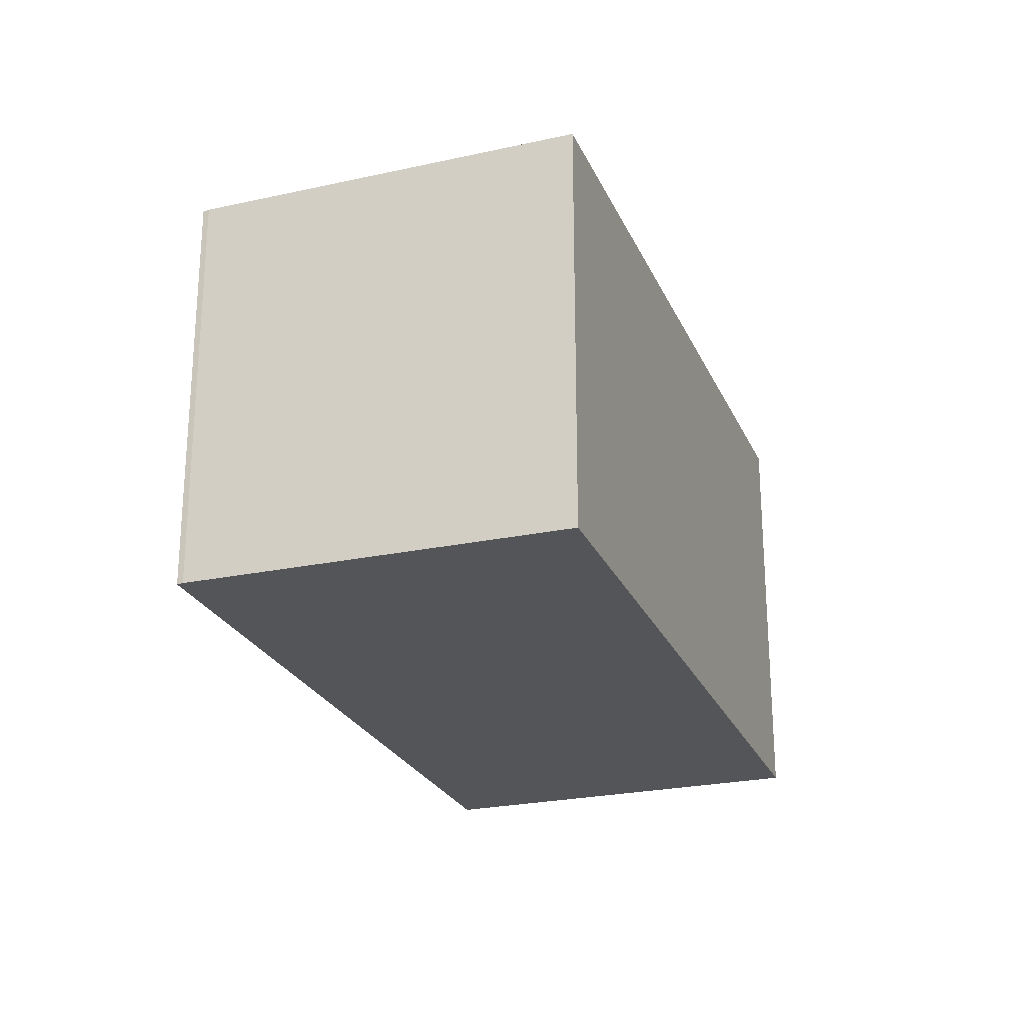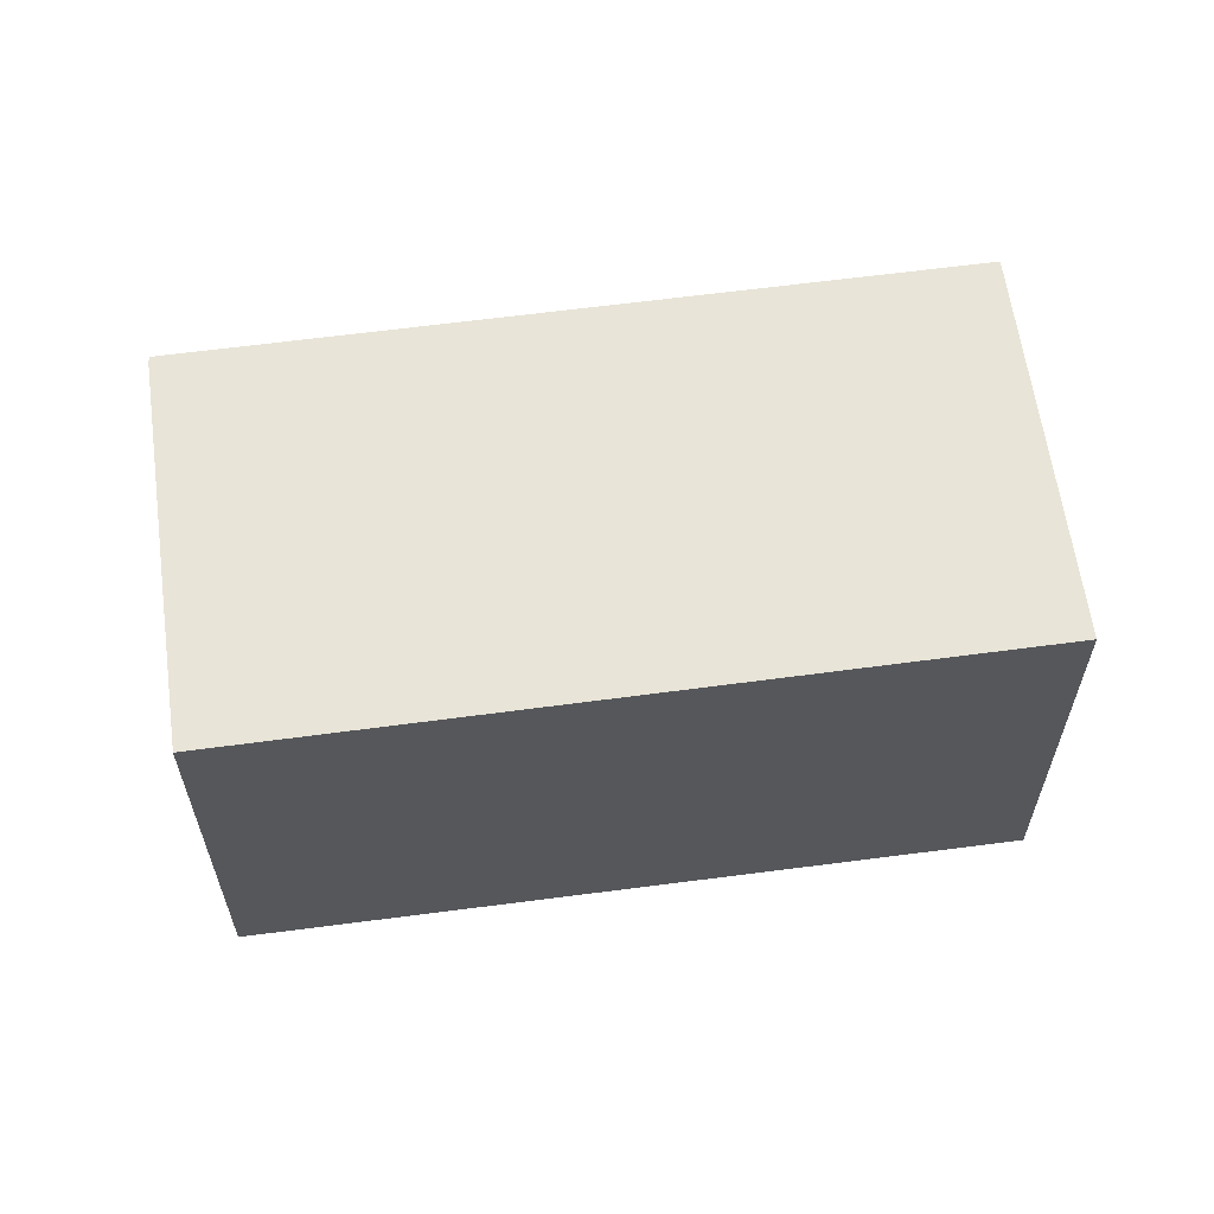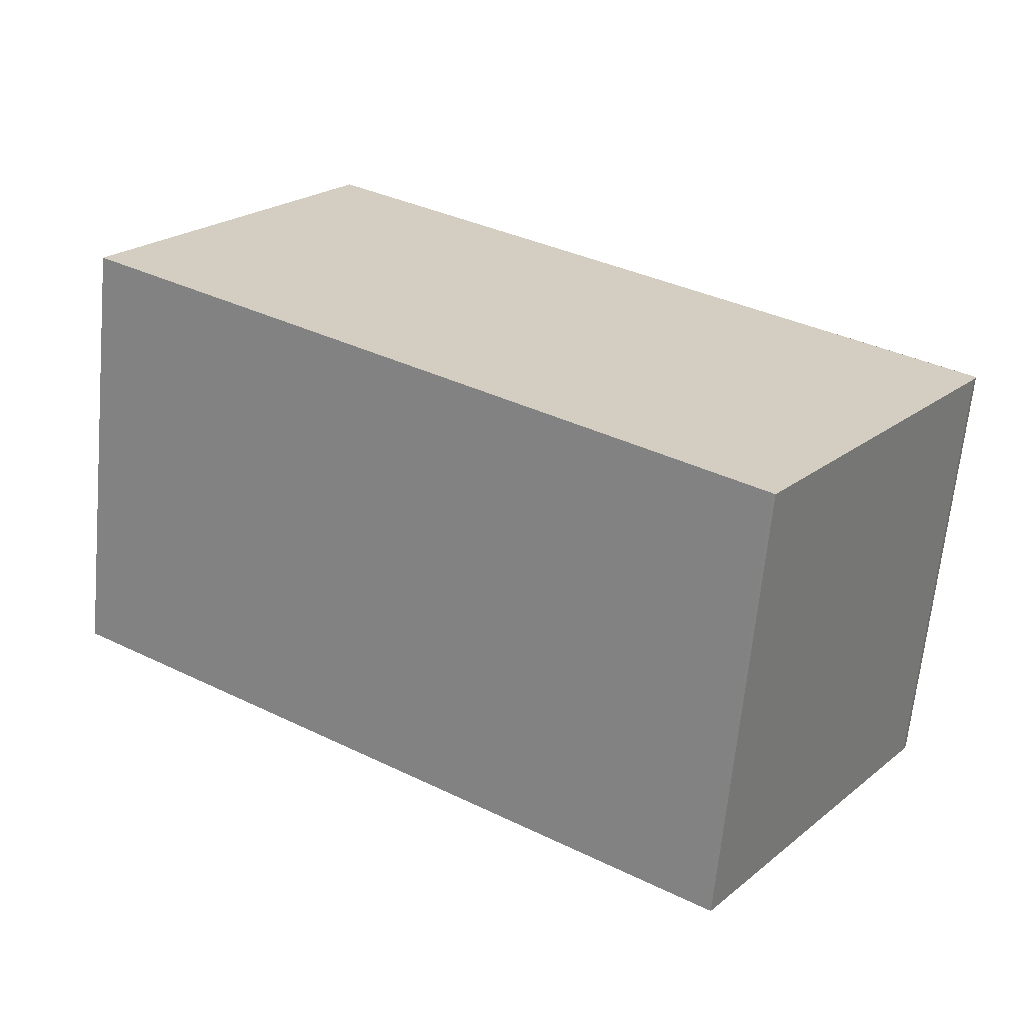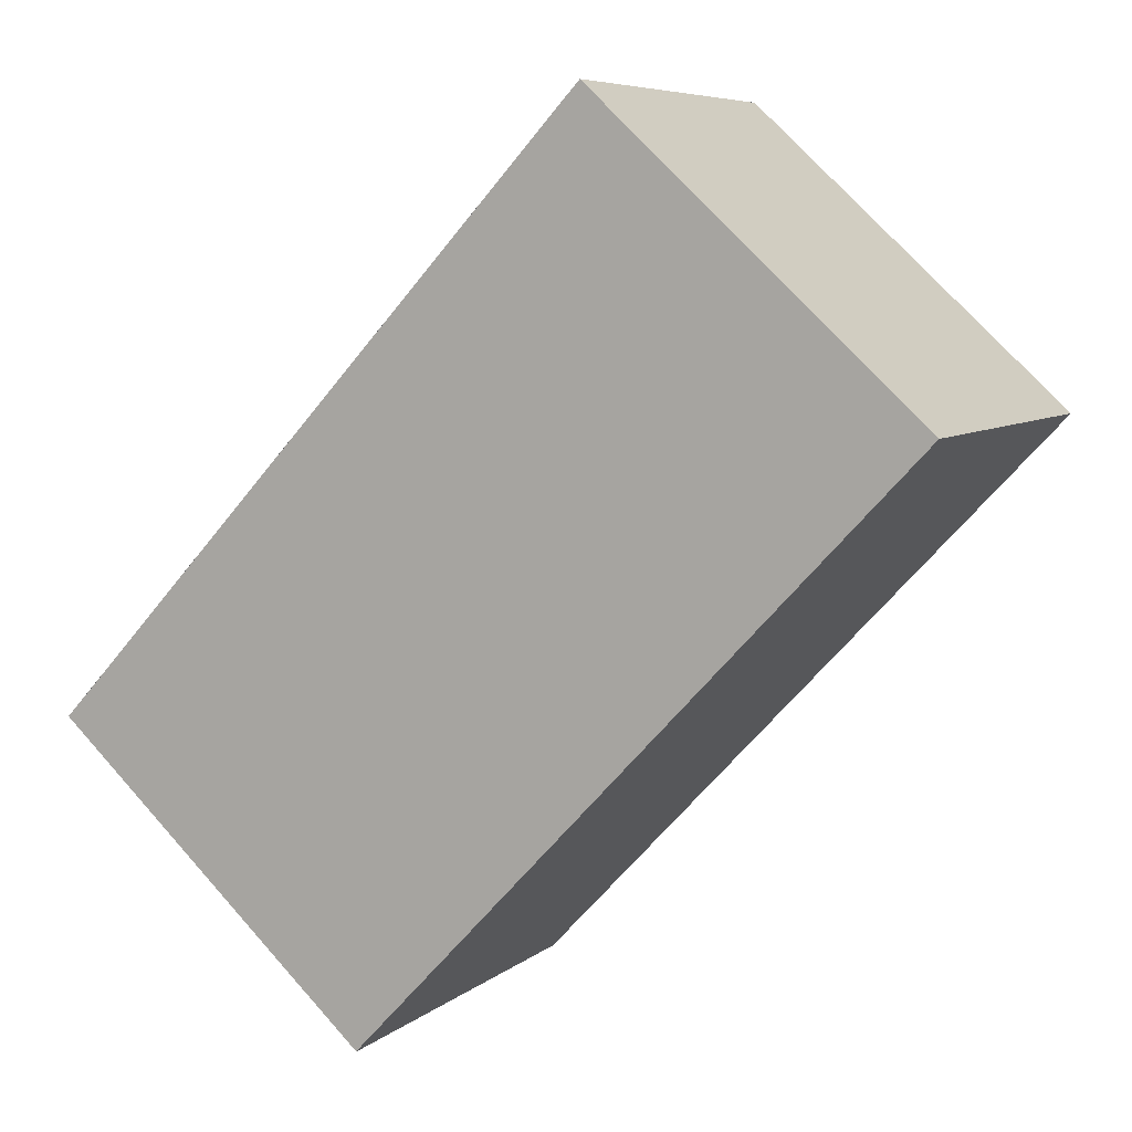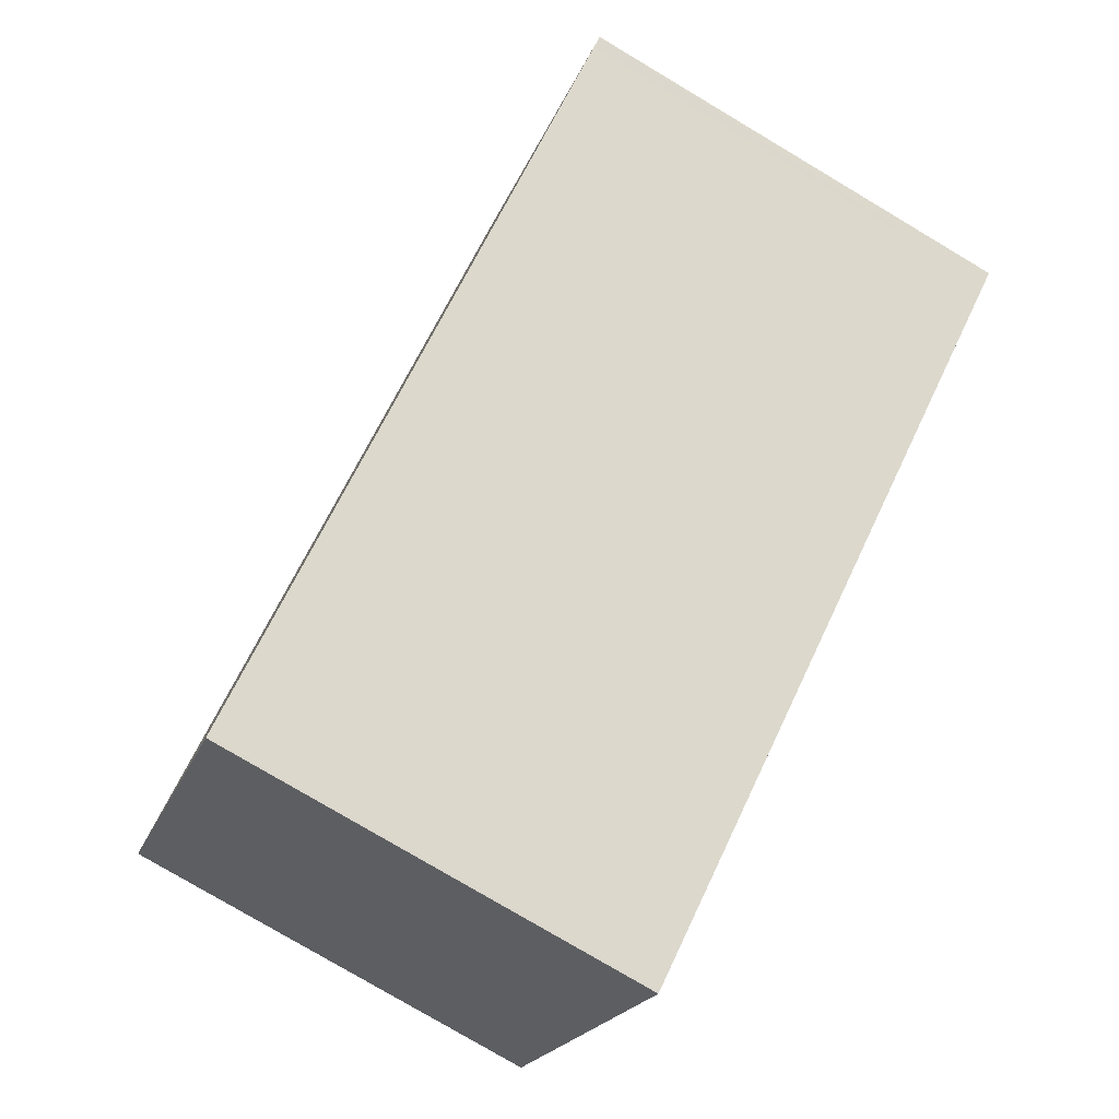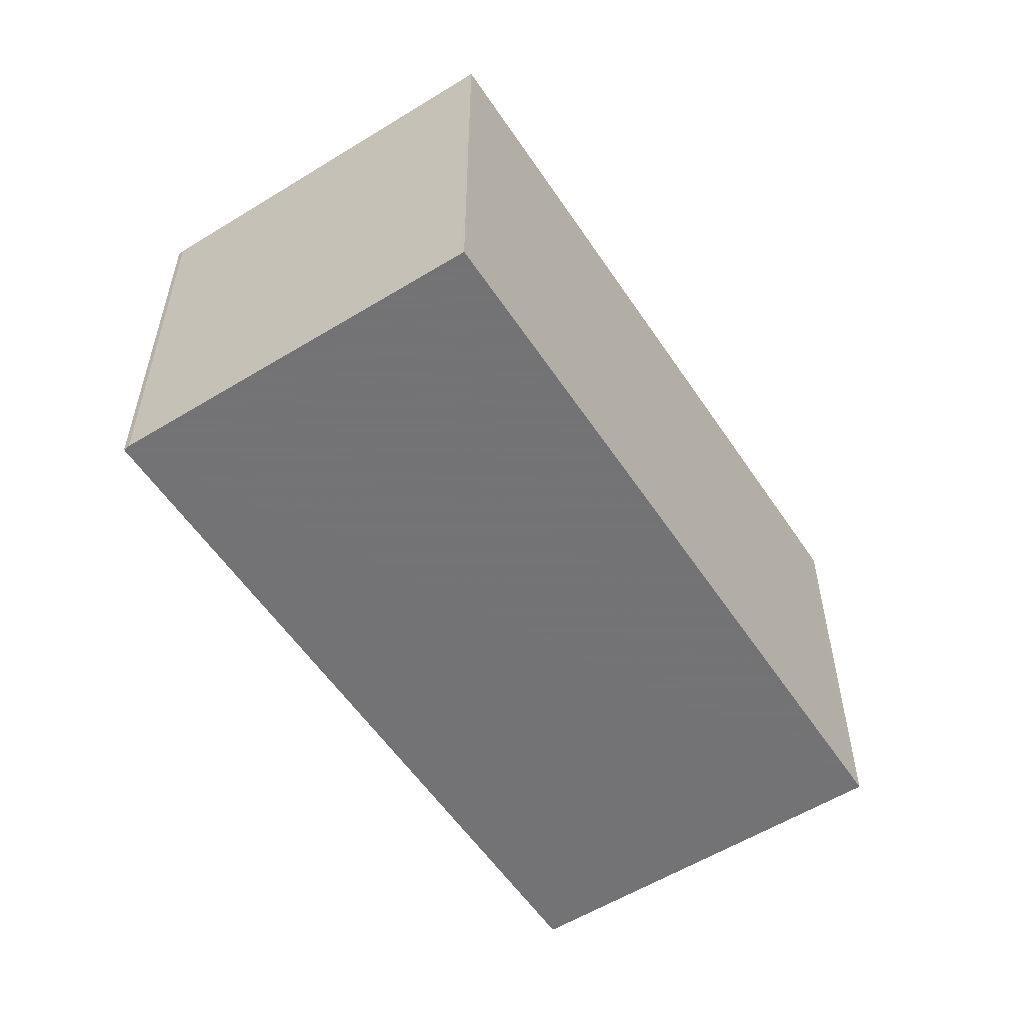
<metadata>
{"format":"obj","ext":"obj","renderer":"f3d","projection":"perspective","resolution":1024,"background":"white","views":[{"elev":-24.7,"azim":-35.5,"up":"+Z"},{"elev":61.6,"azim":27.5,"up":"+Z"},{"elev":-65.3,"azim":174.6,"up":"+Y"},{"elev":72.2,"azim":-41.7,"up":"+Y"},{"elev":-78.8,"azim":59.3,"up":"+Y"},{"elev":-56.0,"azim":-21.9,"up":"+Z"}]}
</metadata>
<code>
v -2089 -1845 2.184
v -2090 -1843 2.158
v -2090 -1843 2.158
v -2087 -1841 2.193
v -2086 -1842 2.218
v -2087 -1841 2.198
v -2090 -1843 2.163
v -2086 -1843 2.217
v -2087 -1841 2.197
v -2087 -1841 2.192
v -2089 -1845 2.183
v -2086 -1843 2.217
v -2086 -1842 2.218
v -2090 -1843 2.163
v -2089 -1845 2.183
v -2089 -1845 2.184
v -2090 -1843 2.158
v -2089 -1845 2.183
v -2089 -1845 2.184
v -2089 -1845 0
v -2089 -1845 0
v -2090 -1843 2.158
v -2090 -1843 2.158
v -2090 -1843 0
v -2090 -1843 0
v -2090 -1843 2.158
v -2090 -1843 2.158
v -2090 -1843 0
v -2090 -1843 -4.441e-16
v -2087 -1841 2.198
v -2087 -1841 2.193
v -2087 -1841 0
v -2087 -1841 -4.441e-16
v -2086 -1843 2.217
v -2086 -1842 2.218
v -2086 -1842 -4.441e-16
v -2086 -1843 0
v -2086 -1842 2.218
v -2087 -1841 2.198
v -2087 -1841 -4.441e-16
v -2086 -1842 4.441e-16
v -2090 -1843 2.158
v -2090 -1843 2.163
v -2090 -1843 -4.441e-16
v -2090 -1843 0
v -2089 -1845 2.184
v -2086 -1843 2.217
v -2086 -1843 0
v -2089 -1845 0
v -2087 -1841 2.193
v -2087 -1841 2.192
v -2087 -1841 0
v -2087 -1841 0
v -2090 -1843 2.163
v -2089 -1845 2.183
v -2089 -1845 0
v -2090 -1843 -4.441e-16
v -2086 -1842 2.218
v -2086 -1842 2.218
v -2086 -1842 4.441e-16
v -2086 -1842 -4.441e-16
v -2089 -1845 2.184
v -2089 -1845 2.184
v -2089 -1845 0
v -2089 -1845 0
v -2087 -1841 2.192
v -2090 -1843 2.158
v -2090 -1843 -4.441e-16
v -2087 -1841 0
v -2089 -1845 0
v -2090 -1843 0
v -2090 -1843 0
v -2087 -1841 0
v -2086 -1842 0
f 10 4 6 9
f 13 5 8 12
f 16 1 11 15
f 14 7 2 3 17
f 15 11 7 14
f 12 9 6 13
f 14 9 12 15
f 15 12 8 16
f 17 10 9 14
f 19 20 21 18
f 23 24 25 22
f 27 28 29 26
f 31 32 33 30
f 35 36 37 34
f 39 40 41 38
f 43 44 45 42
f 47 48 49 46
f 51 52 53 50
f 55 56 57 54
f 59 60 61 58
f 63 64 65 62
f 67 68 69 66
f 71 72 73 74 70

</code>
